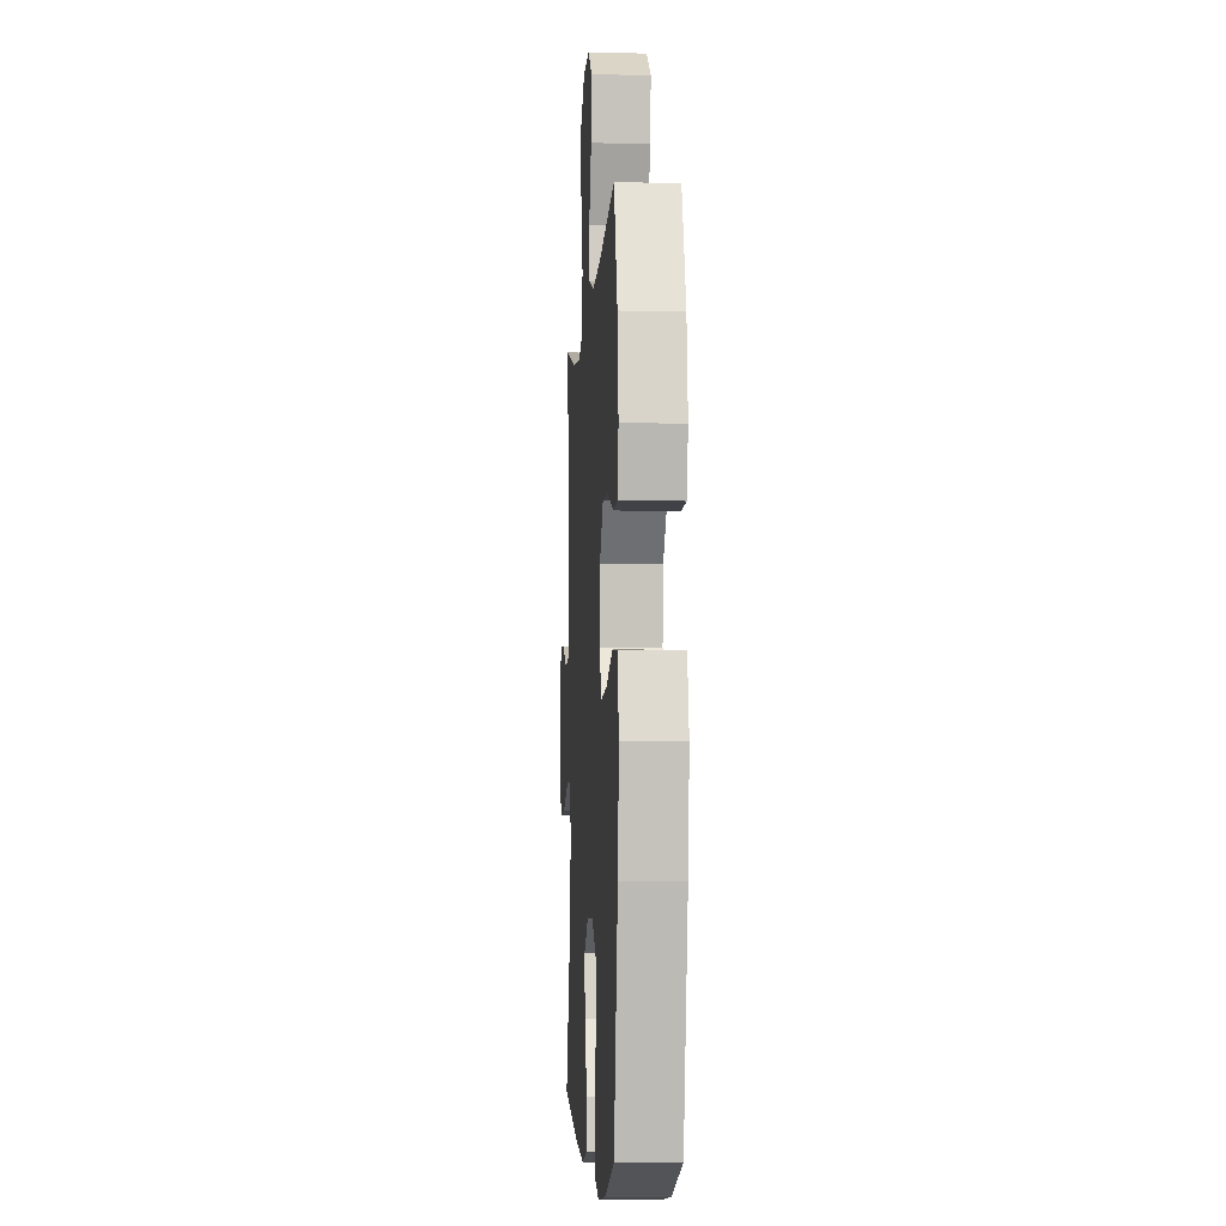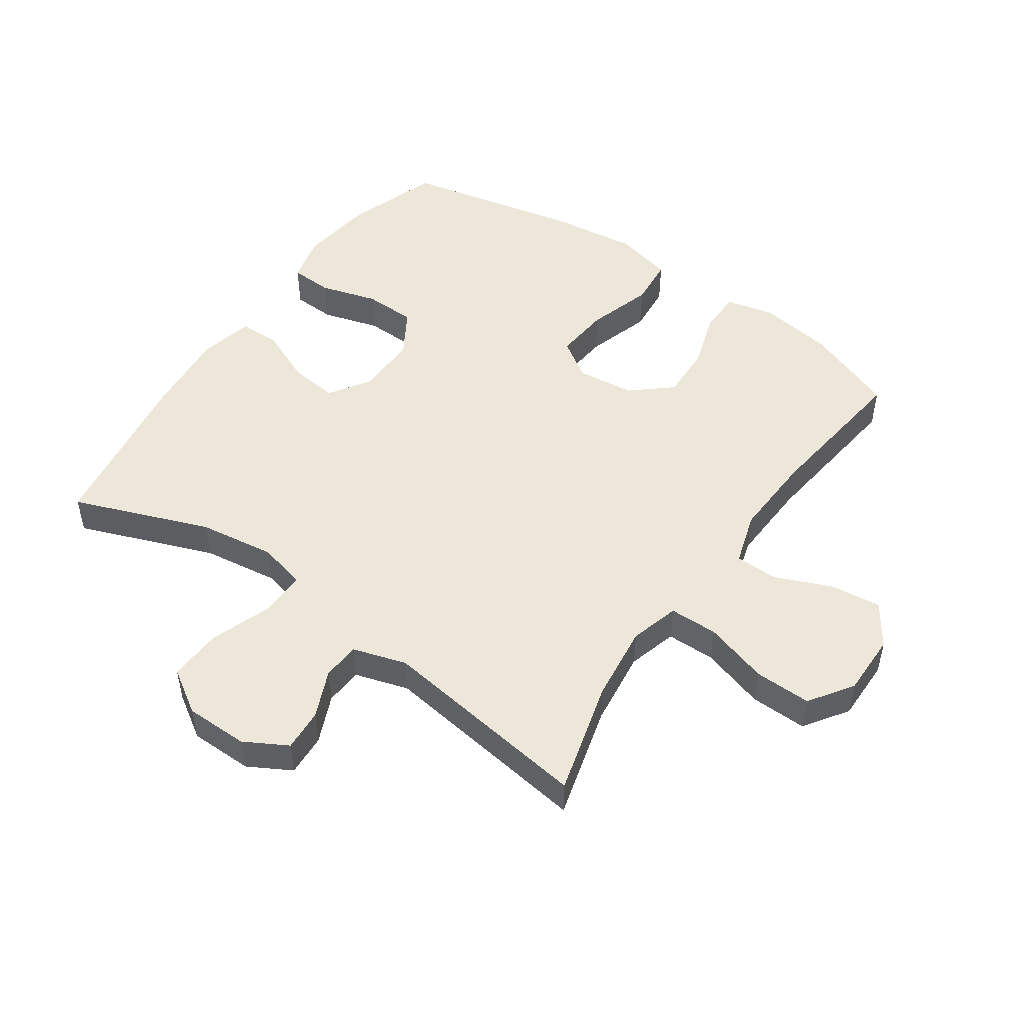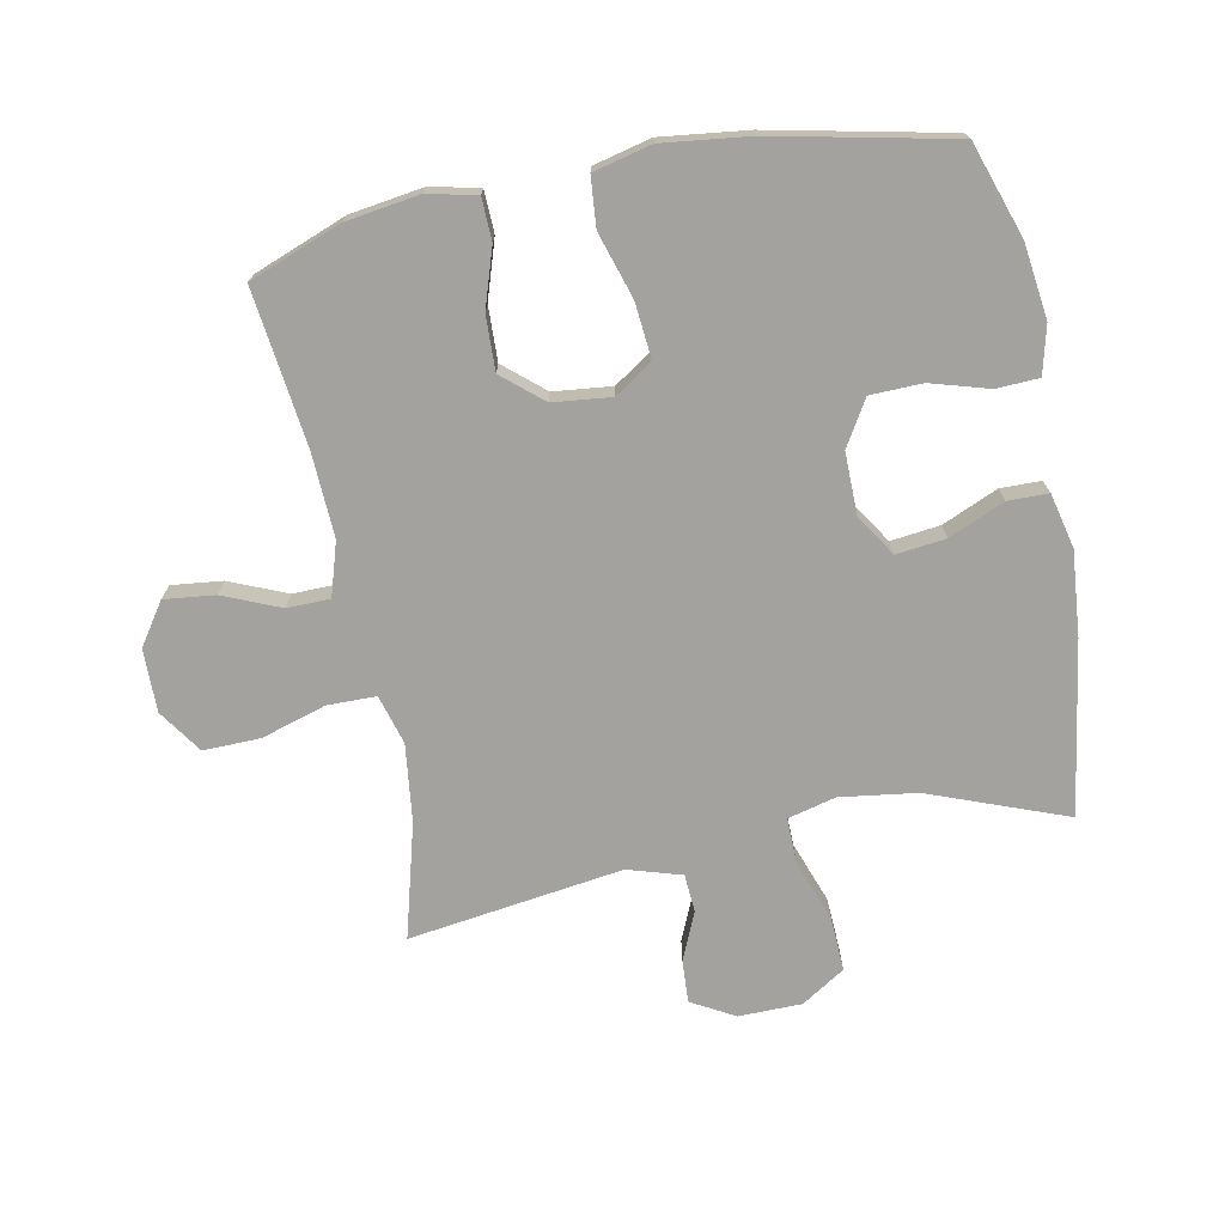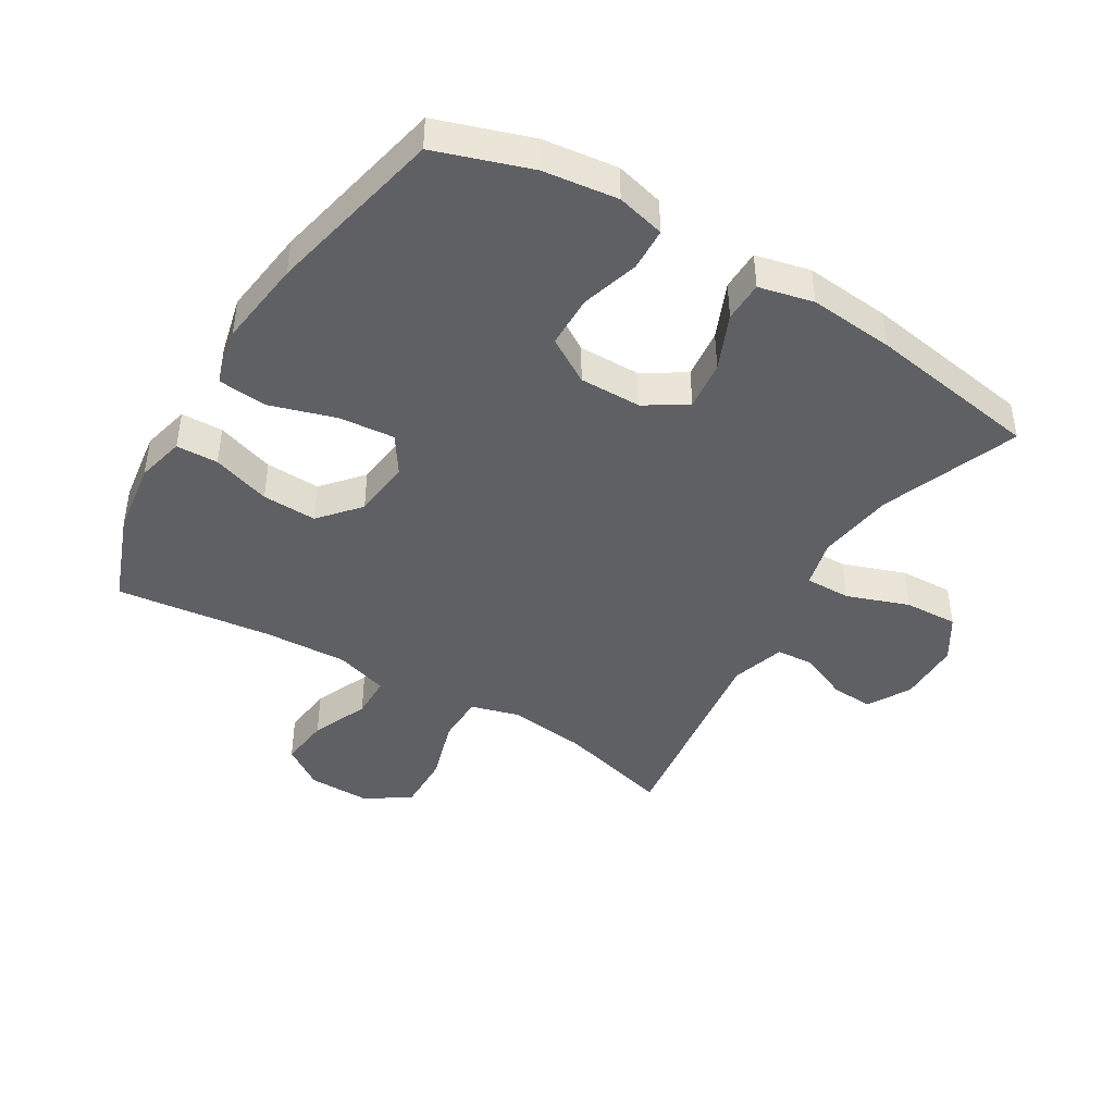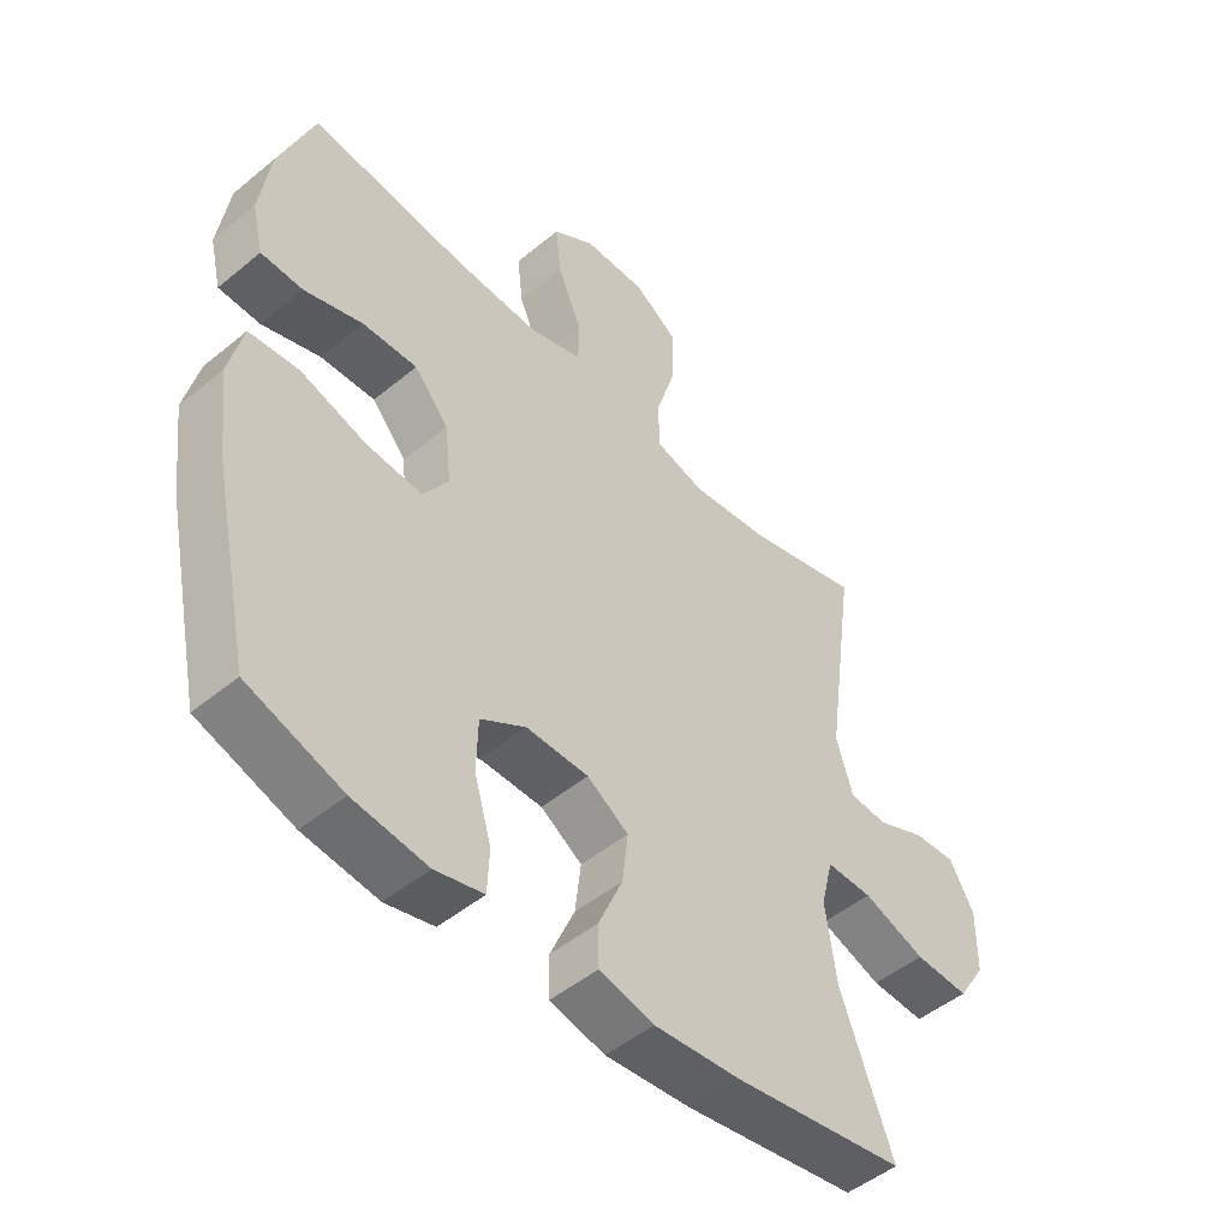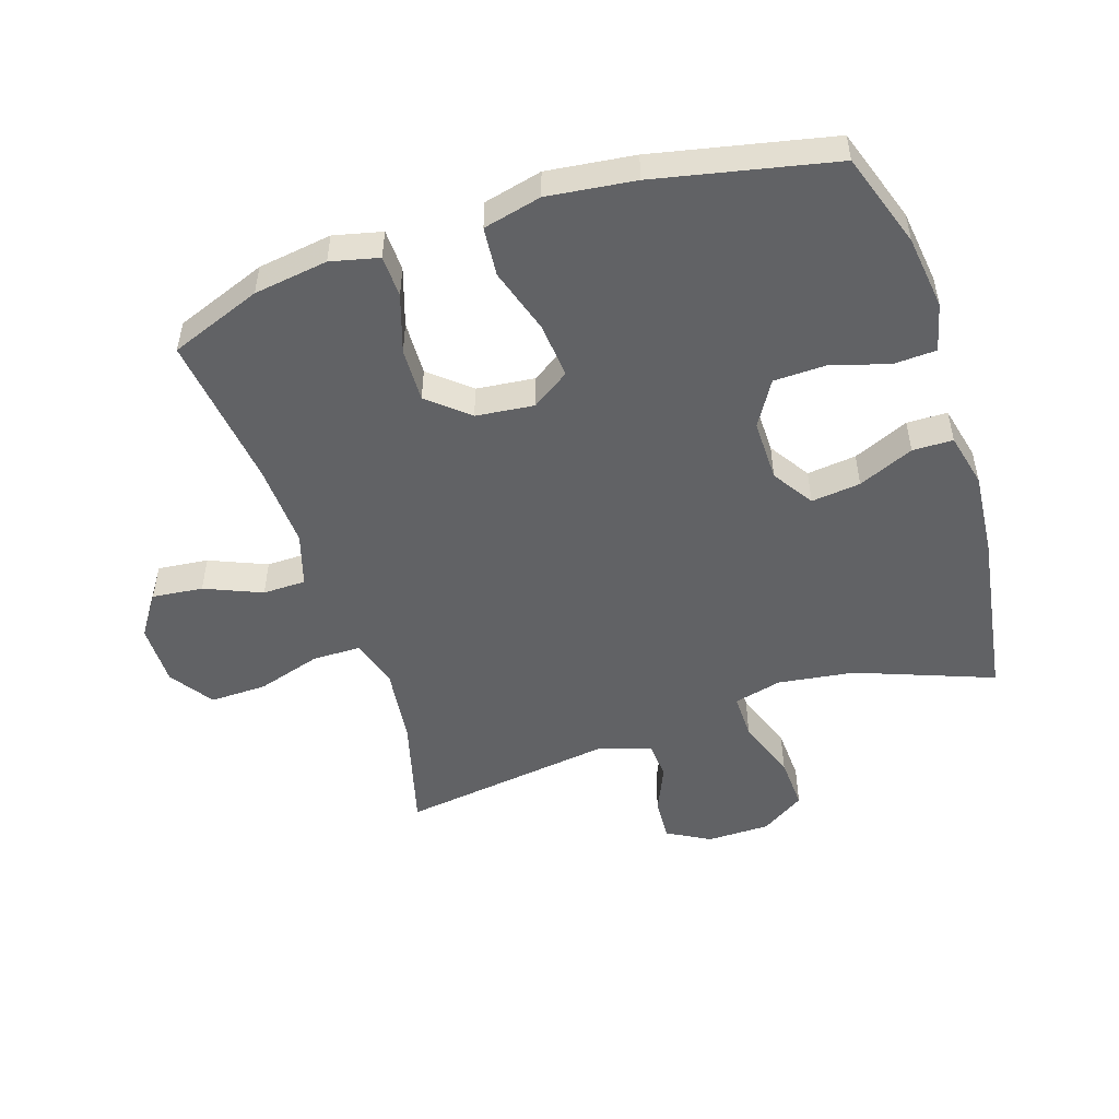
<metadata>
{"format":"obj","ext":"obj","renderer":"f3d","projection":"perspective","resolution":1024,"background":"white","views":[{"elev":-5.1,"azim":86.4,"up":"+Z"},{"elev":49.8,"azim":-55.2,"up":"+Y"},{"elev":-72.5,"azim":101.2,"up":"+Y"},{"elev":-43.6,"azim":148.8,"up":"+Y"},{"elev":-49.1,"azim":132.4,"up":"+Z"},{"elev":-50.6,"azim":108.1,"up":"+Y"}]}
</metadata>
<code>
v -0.5 0.07 0.5
v -0.319 0.07 0.451
v -0.197 0.07 0.436
v -0.119 0.07 0.458
v -0.118 0.07 0.535
v -0.149 0.07 0.637
v -0.151 0.07 0.727
v -0.082 0.07 0.774
v 0.017 0.07 0.773
v 0.083 0.07 0.728
v 0.074 0.07 0.648
v 0.036 0.07 0.558
v 0.037 0.07 0.49
v 0.121 0.07 0.464
v 0.254 0.07 0.47
v 0.5 0.07 0.5
v 0.555 0.07 0.355
v 0.572 0.07 0.238
v 0.554 0.07 0.162
v 0.488 0.07 0.16
v 0.396 0.07 0.19
v 0.31 0.07 0.193
v 0.256 0.07 0.13
v 0.246 0.07 0.038
v 0.286 0.07 -0.022
v 0.374 0.07 -0.014
v 0.477 0.07 0.018
v 0.555 0.07 0.011
v 0.577 0.07 -0.081
v 0.56 0.07 -0.219
v 0.5 0.07 -0.5
v 0.351 0.07 -0.55
v 0.234 0.07 -0.565
v 0.158 0.07 -0.546
v 0.155 0.07 -0.479
v 0.182 0.07 -0.387
v 0.18 0.07 -0.305
v 0.109 0.07 -0.262
v 0.011 0.07 -0.263
v -0.054 0.07 -0.305
v -0.045 0.07 -0.383
v -0.007 0.07 -0.471
v -0.008 0.07 -0.535
v -0.094 0.07 -0.555
v -0.228 0.07 -0.543
v -0.5 0.07 -0.5
v -0.418 0.07 -0.284
v -0.401 0.07 -0.163
v -0.42 0.07 -0.087
v -0.492 0.07 -0.088
v -0.59 0.07 -0.123
v -0.675 0.07 -0.127
v -0.719 0.07 -0.058
v -0.72 0.07 0.042
v -0.682 0.07 0.11
v -0.615 0.07 0.106
v -0.539 0.07 0.073
v -0.479 0.07 0.077
v -0.453 0.07 0.162
v -0.5 0 0.5
v -0.319 0 0.451
v -0.197 0 0.436
v -0.119 0 0.458
v -0.118 0 0.535
v -0.149 0 0.637
v -0.151 0 0.727
v -0.082 0 0.774
v 0.017 0 0.773
v 0.083 0 0.728
v 0.074 0 0.648
v 0.036 0 0.558
v 0.037 0 0.49
v 0.121 0 0.464
v 0.254 0 0.47
v 0.5 0 0.5
v 0.555 0 0.355
v 0.572 0 0.238
v 0.554 0 0.162
v 0.488 0 0.16
v 0.396 0 0.19
v 0.31 0 0.193
v 0.256 0 0.13
v 0.246 0 0.038
v 0.286 0 -0.022
v 0.374 0 -0.014
v 0.477 0 0.018
v 0.555 0 0.011
v 0.577 0 -0.081
v 0.56 0 -0.219
v 0.5 0 -0.5
v 0.351 0 -0.55
v 0.234 0 -0.565
v 0.158 0 -0.546
v 0.155 0 -0.479
v 0.182 0 -0.387
v 0.18 0 -0.305
v 0.109 0 -0.262
v 0.011 0 -0.263
v -0.054 0 -0.305
v -0.045 0 -0.383
v -0.007 0 -0.471
v -0.008 0 -0.535
v -0.094 0 -0.555
v -0.228 0 -0.543
v -0.5 0 -0.5
v -0.418 0 -0.284
v -0.401 0 -0.163
v -0.42 0 -0.087
v -0.492 0 -0.088
v -0.59 0 -0.123
v -0.675 0 -0.127
v -0.719 0 -0.058
v -0.72 0 0.042
v -0.682 0 0.11
v -0.615 0 0.106
v -0.539 0 0.073
v -0.479 0 0.077
v -0.453 0 0.162
f 54 55 56 57
f 54 57 58
f 53 54 58
f 50 51 52 53
f 49 50 53 58
f 44 45 46 47
f 44 47 48
f 41 42 43 44
f 40 41 44 48
f 39 40 48 49
f 33 34 35 36
f 33 36 37
f 32 33 37
f 31 32 37
f 30 31 37
f 29 30 37 38
f 26 27 28 29
f 25 26 29 38
f 18 19 20 21
f 18 21 22
f 15 16 17 18
f 14 15 18 22
f 13 14 22 23
f 9 10 11 12
f 9 12 13
f 8 9 13
f 5 6 7 8
f 4 5 8 13
f 3 4 13 23
f 59 1 2
f 24 25 38 39
f 39 49 58 59
f 23 24 39 59
f 2 3 23 59
f 116 115 114 113
f 117 116 113
f 117 113 112
f 112 111 110 109
f 117 112 109 108
f 106 105 104 103
f 107 106 103
f 103 102 101 100
f 107 103 100 99
f 108 107 99 98
f 95 94 93 92
f 96 95 92
f 96 92 91
f 96 91 90
f 96 90 89
f 97 96 89 88
f 88 87 86 85
f 97 88 85 84
f 80 79 78 77
f 81 80 77
f 77 76 75 74
f 81 77 74 73
f 82 81 73 72
f 71 70 69 68
f 72 71 68
f 72 68 67
f 67 66 65 64
f 72 67 64 63
f 82 72 63 62
f 61 60 118
f 98 97 84 83
f 118 117 108 98
f 118 98 83 82
f 118 82 62 61
f 1 60 61 2
f 2 61 62 3
f 3 62 63 4
f 4 63 64 5
f 5 64 65 6
f 6 65 66 7
f 7 66 67 8
f 8 67 68 9
f 9 68 69 10
f 10 69 70 11
f 11 70 71 12
f 12 71 72 13
f 13 72 73 14
f 14 73 74 15
f 15 74 75 16
f 16 75 76 17
f 17 76 77 18
f 18 77 78 19
f 19 78 79 20
f 20 79 80 21
f 21 80 81 22
f 22 81 82 23
f 23 82 83 24
f 24 83 84 25
f 25 84 85 26
f 26 85 86 27
f 27 86 87 28
f 28 87 88 29
f 29 88 89 30
f 30 89 90 31
f 31 90 91 32
f 32 91 92 33
f 33 92 93 34
f 34 93 94 35
f 35 94 95 36
f 36 95 96 37
f 37 96 97 38
f 38 97 98 39
f 39 98 99 40
f 40 99 100 41
f 41 100 101 42
f 42 101 102 43
f 43 102 103 44
f 44 103 104 45
f 45 104 105 46
f 46 105 106 47
f 47 106 107 48
f 48 107 108 49
f 49 108 109 50
f 50 109 110 51
f 51 110 111 52
f 52 111 112 53
f 53 112 113 54
f 54 113 114 55
f 55 114 115 56
f 56 115 116 57
f 57 116 117 58
f 58 117 118 59
f 59 118 60 1

</code>
